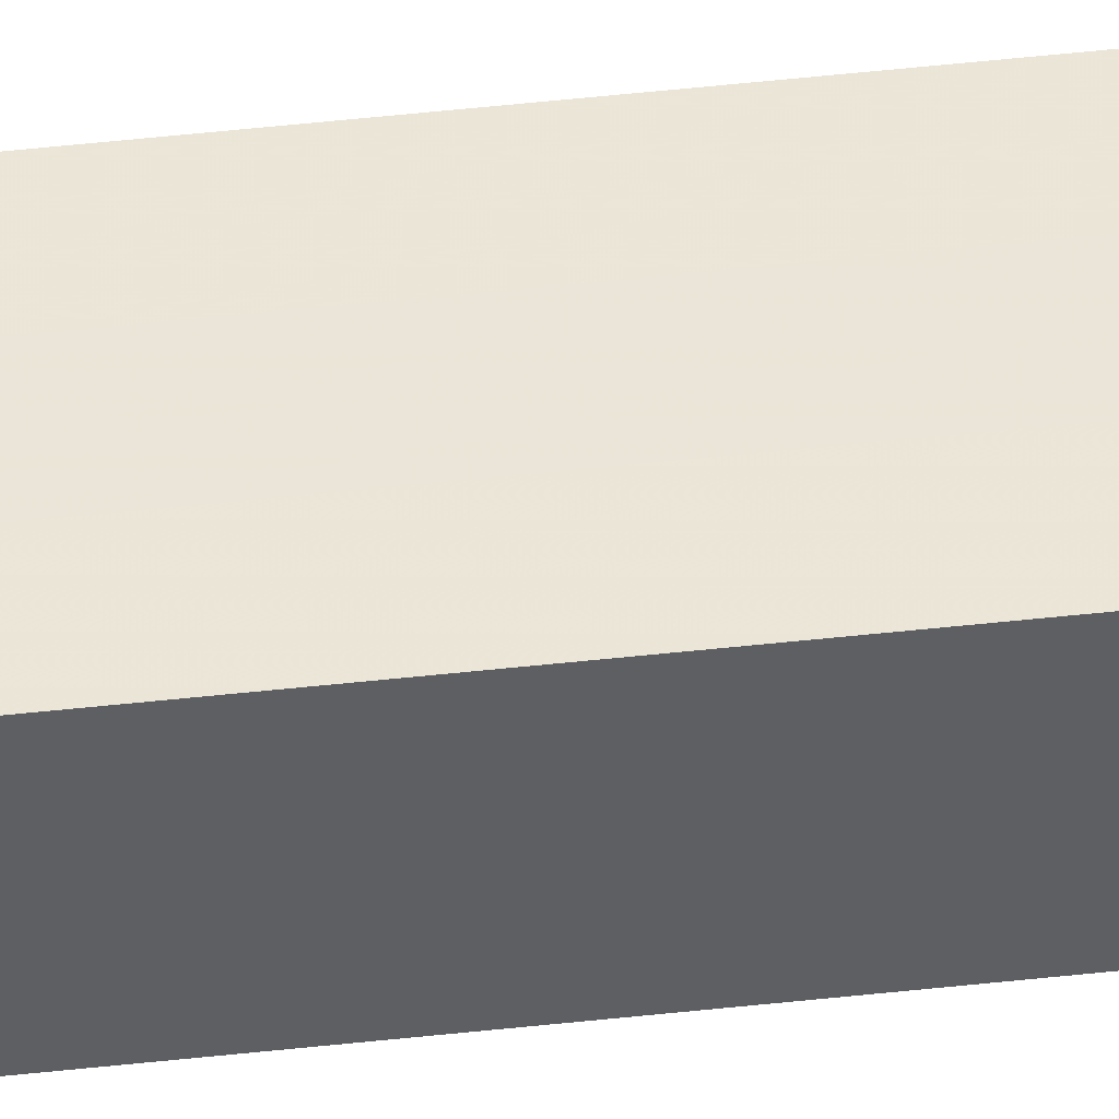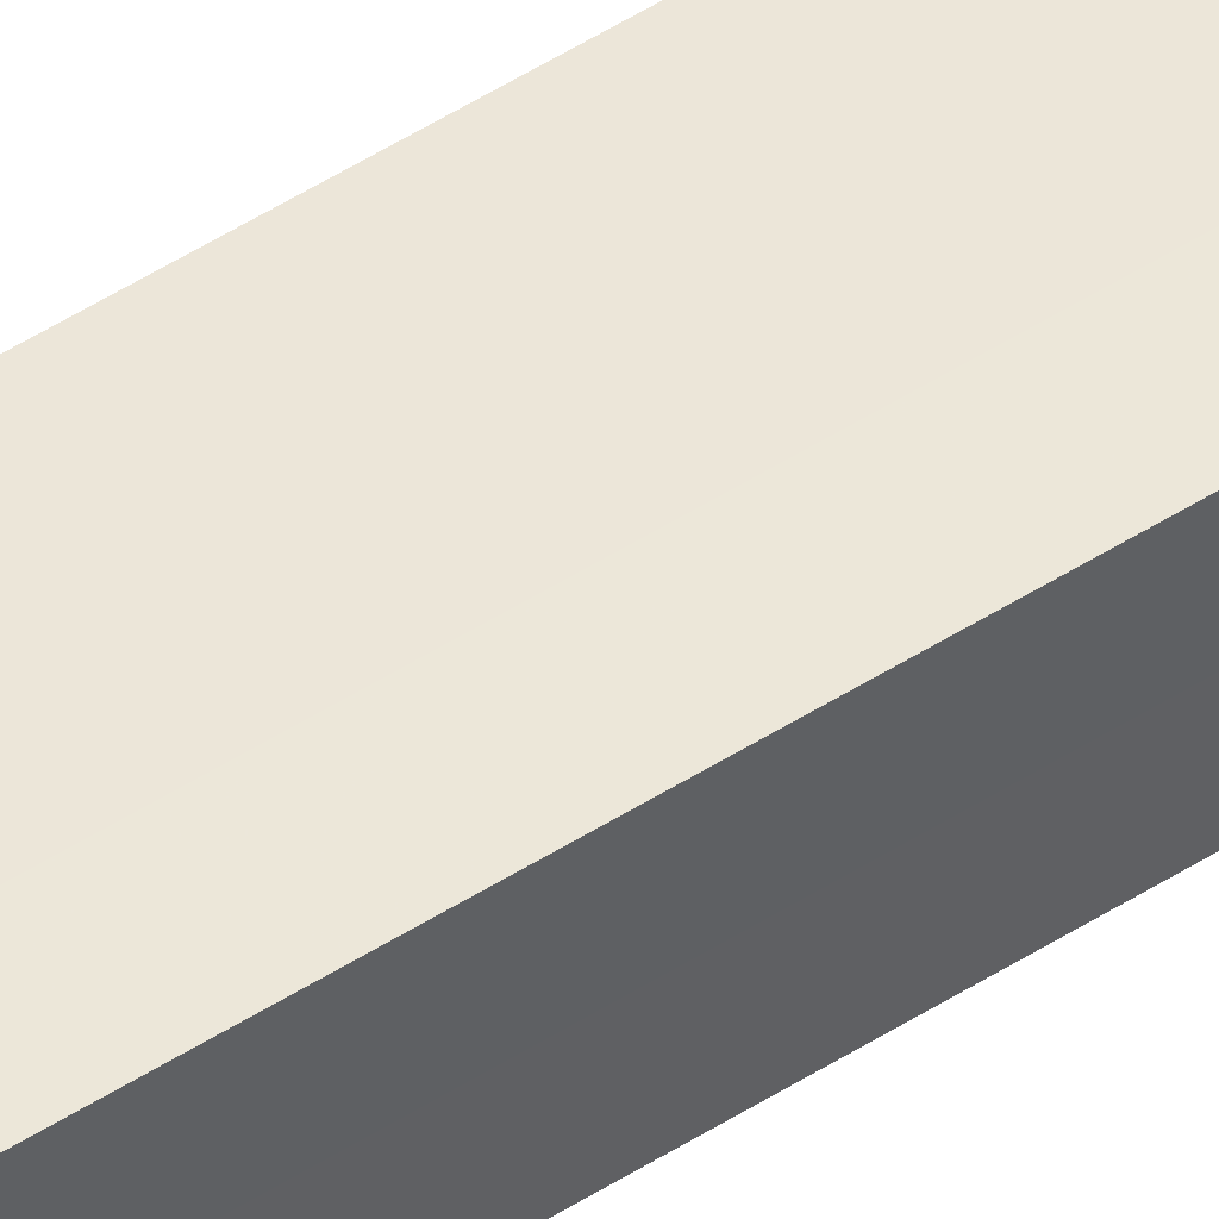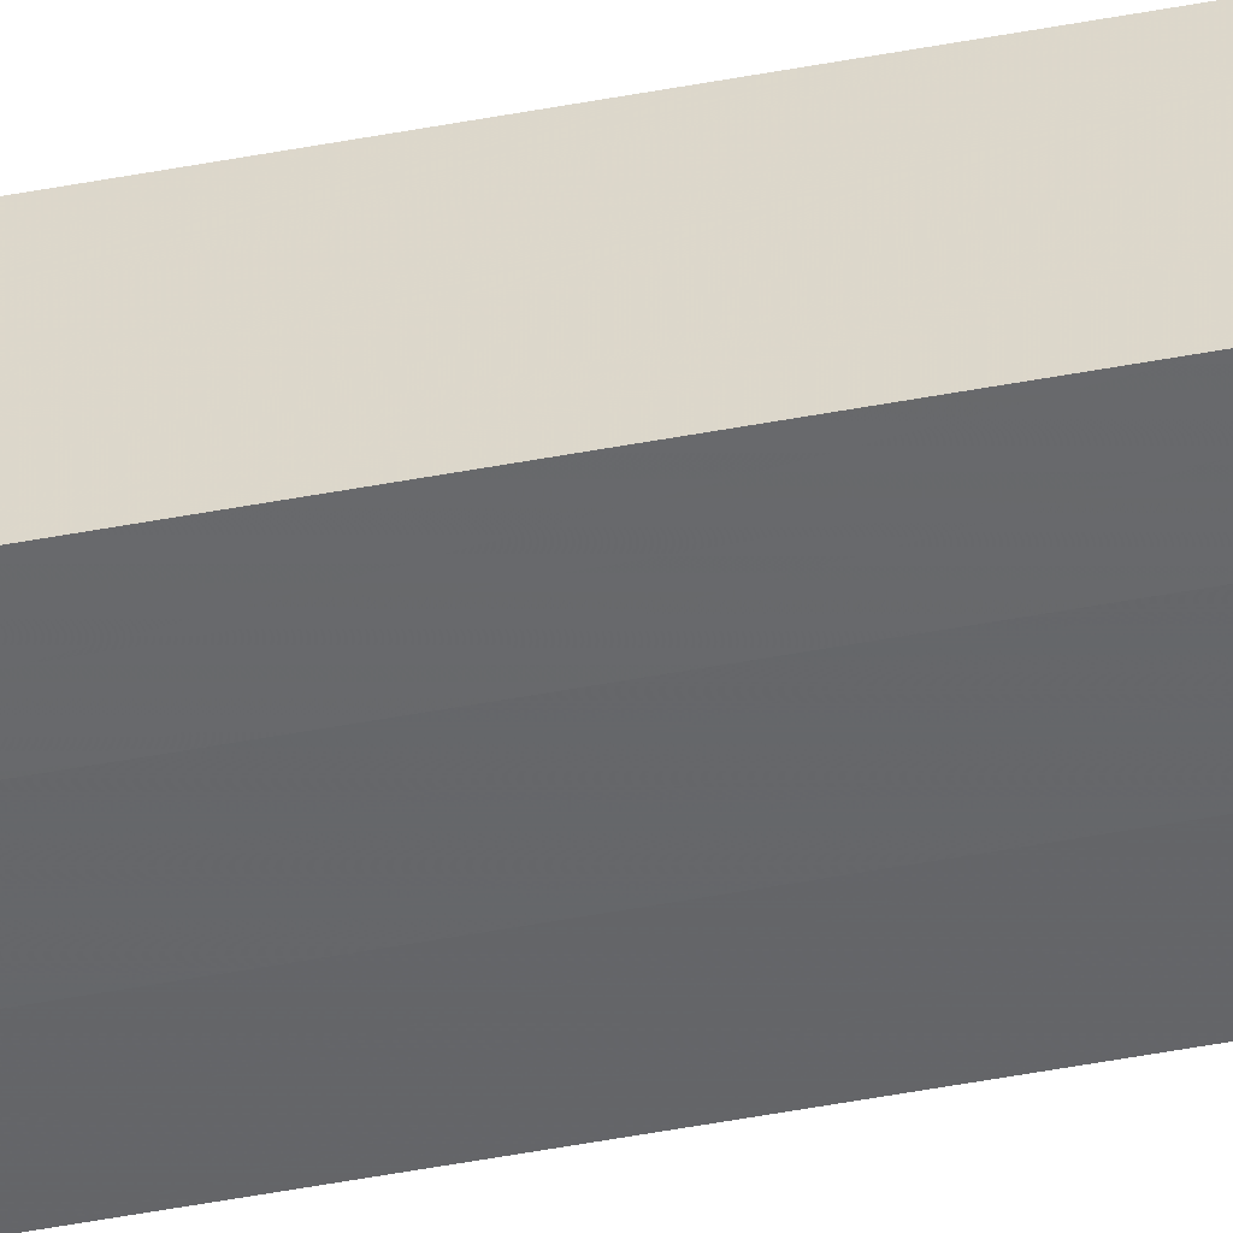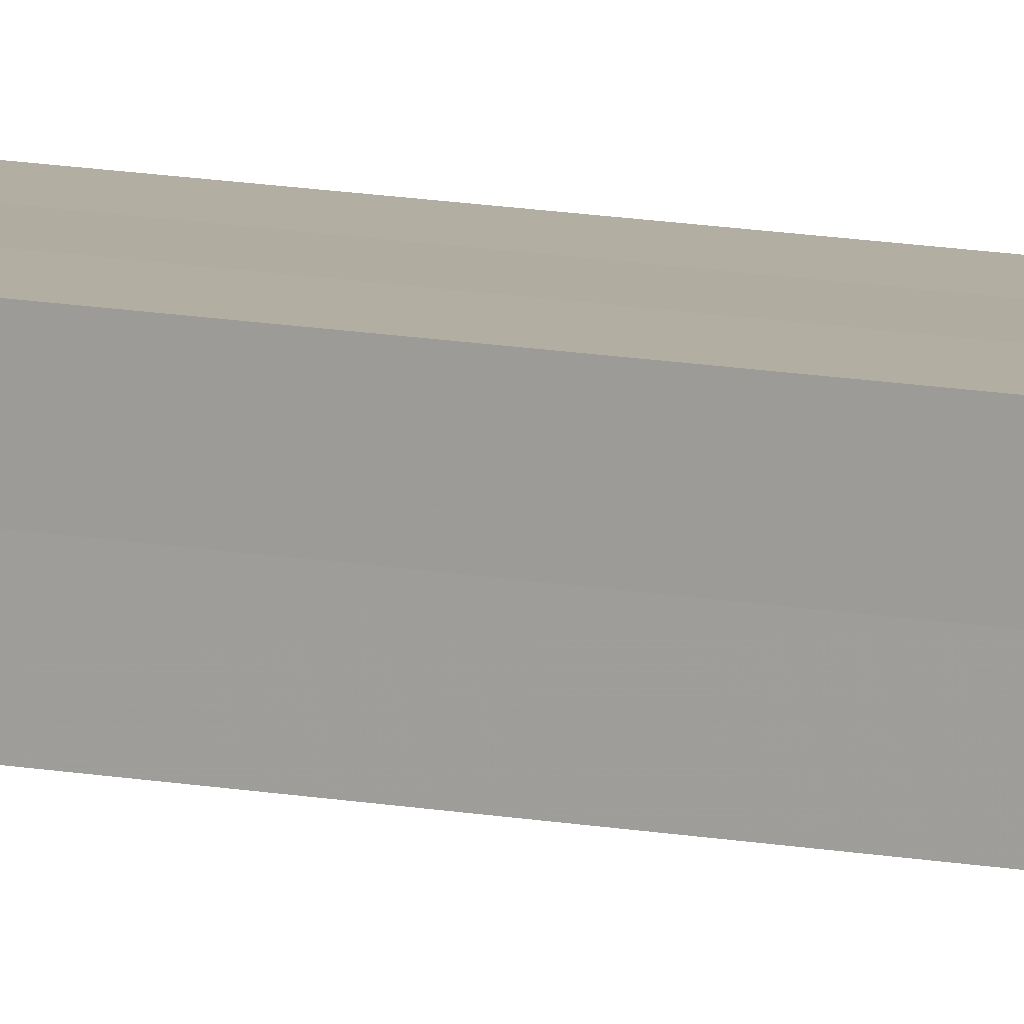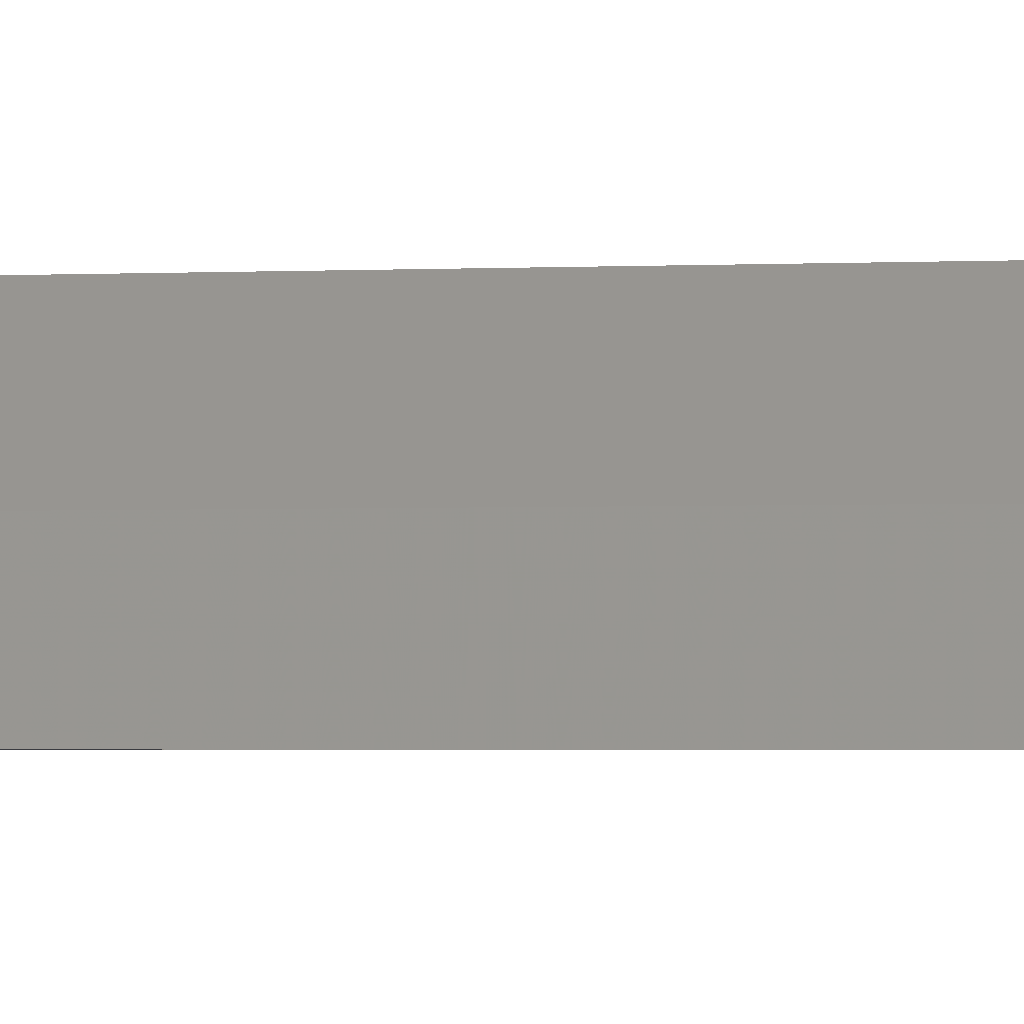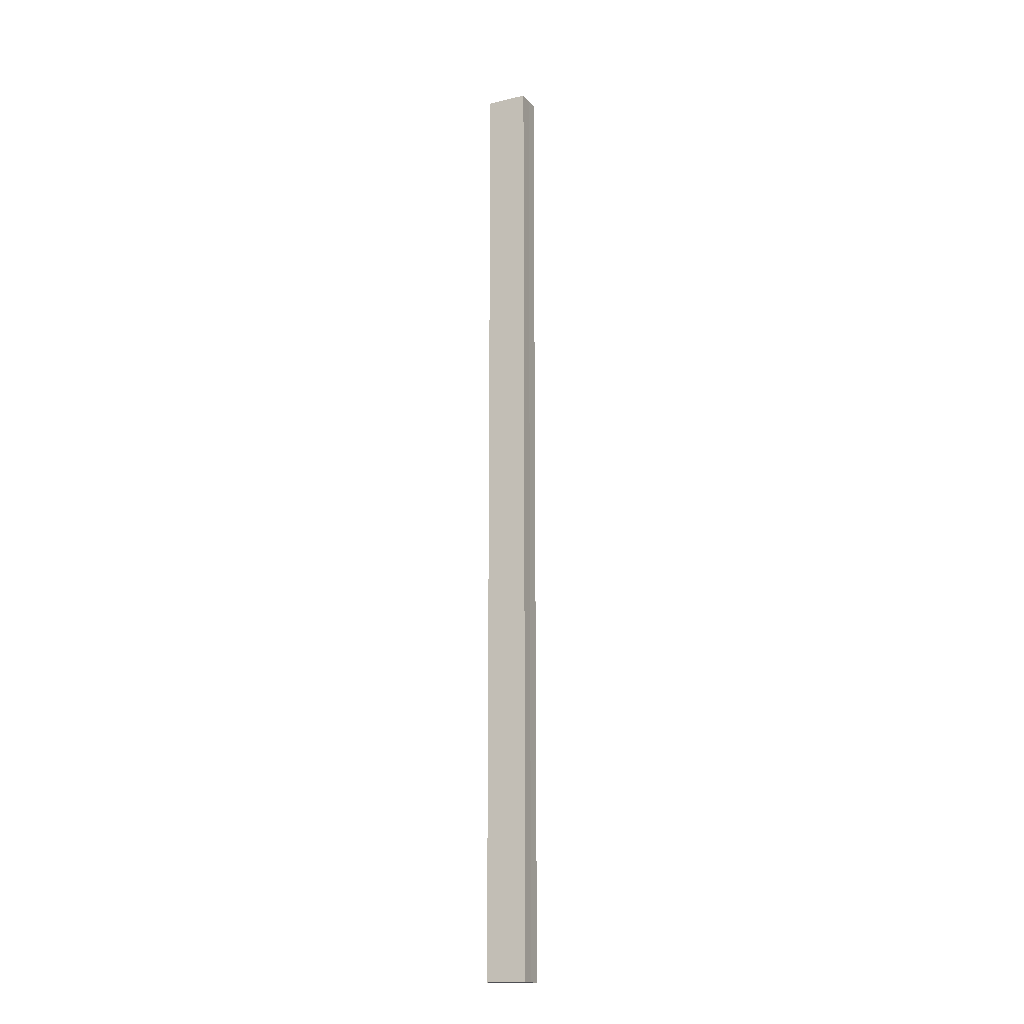
<metadata>
{"format":"obj","ext":"obj","renderer":"f3d","projection":"perspective","resolution":1024,"background":"white","views":[{"elev":45.8,"azim":82.6,"up":"+Y"},{"elev":49.6,"azim":-125.4,"up":"+Y"},{"elev":-52.2,"azim":-78.6,"up":"+Y"},{"elev":10.5,"azim":-61.9,"up":"+Y"},{"elev":-0.4,"azim":-44.9,"up":"+Y"},{"elev":-16.3,"azim":25.8,"up":"+Z"}]}
</metadata>
<code>
o 4941
v 2175 1897 6.28
v 2175 1897 6.28
v 2175 1897 6.982
v 2175 1897 6.28
v 2175 1897 6.982
v 2175 1897 6.28
v 2175 1897 6.982
v 2175 1897 6.28
v 2175 1897 6.982
v 2175 1897 6.28
v 2175 1897 6.28
v 2175 1897 6.28
v 2175 1897 6.28
v 2175 1897 6.28
v 2175 1897 6.982
v 2175 1897 6.982
v 2175 1897 6.28
v 2175 1897 6.982
v 2175 1897 6.28
v 2175 1897 6.28
v 2175 1897 6.982
v 2175 1897 6.28
v 2175 1897 6.28
v 2175 1897 6.28
v 2175 1897 6.28
v 2175 1897 6.28
v 2175 1897 6.28
v 2175 1897 6.982
v 2175 1897 6.982
v 2175 1897 6.28
v 2175 1897 6.982
v 2175 1897 6.28
v 2175 1897 6.982
v 2175 1897 6.982
v 2175 1897 6.982
v 2175 1897 6.982
v 2175 1897 6.28
v 2175 1897 6.982
v 2175 1897 6.28
v 2175 1897 6.982
v 2175 1897 6.28
v 2175 1897 6.28
v 2175 1897 6.28
v 2175 1897 6.28
v 2175 1897 6.982
v 2175 1897 6.28
v 2175 1897 6.28
v 2175 1897 6.28
v 2175 1897 6.982
v 2175 1897 6.28
v 2175 1897 6.982
v 2175 1897 6.982
v 2175 1897 6.982
v 2175 1897 6.982
v 2175 1897 6.982
v 2175 1897 6.982
v 2175 1897 6.982
v 2175 1897 6.982
v 2175 1897 6.982
v 2175 1897 6.982
v 2175 1897 6.982
v 2175 1897 6.982
f 1 2 3
f 4 1 5
f 5 6 7
f 7 8 9
f 10 8 11
f 10 12 8
f 10 13 12
f 10 11 14
f 15 14 16
f 10 14 17
f 18 19 15
f 10 17 20
f 21 22 18
f 10 23 13
f 24 25 21
f 10 20 26
f 10 27 23
f 10 26 27
f 28 23 29
f 25 30 31
f 30 32 33
f 34 26 35
f 36 37 28
f 38 39 34
f 40 41 36
f 42 43 38
f 43 44 45
f 46 47 40
f 47 48 49
f 48 50 51
f 52 53 54
f 52 55 53
f 52 54 56
f 52 57 55
f 52 56 58
f 52 59 57
f 52 58 60
f 52 61 59
f 52 60 62
f 52 62 61

</code>
